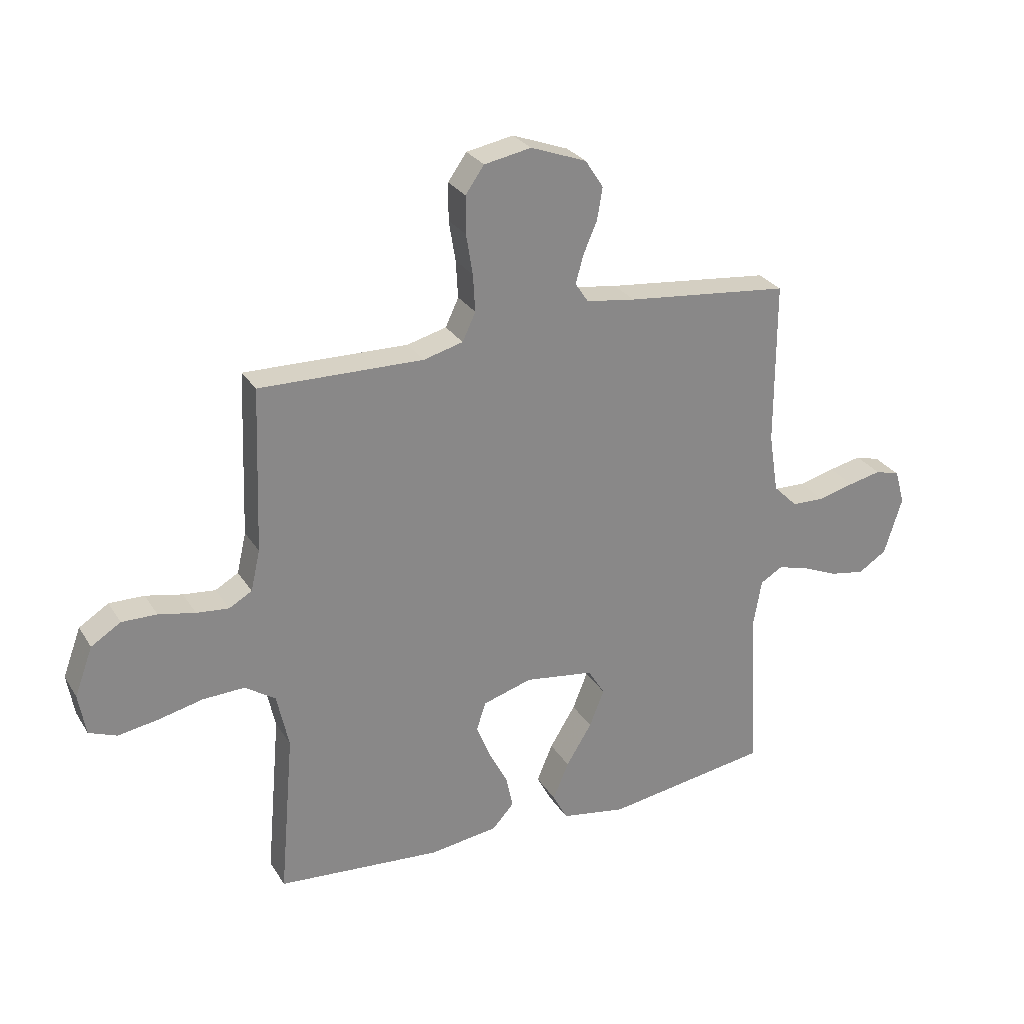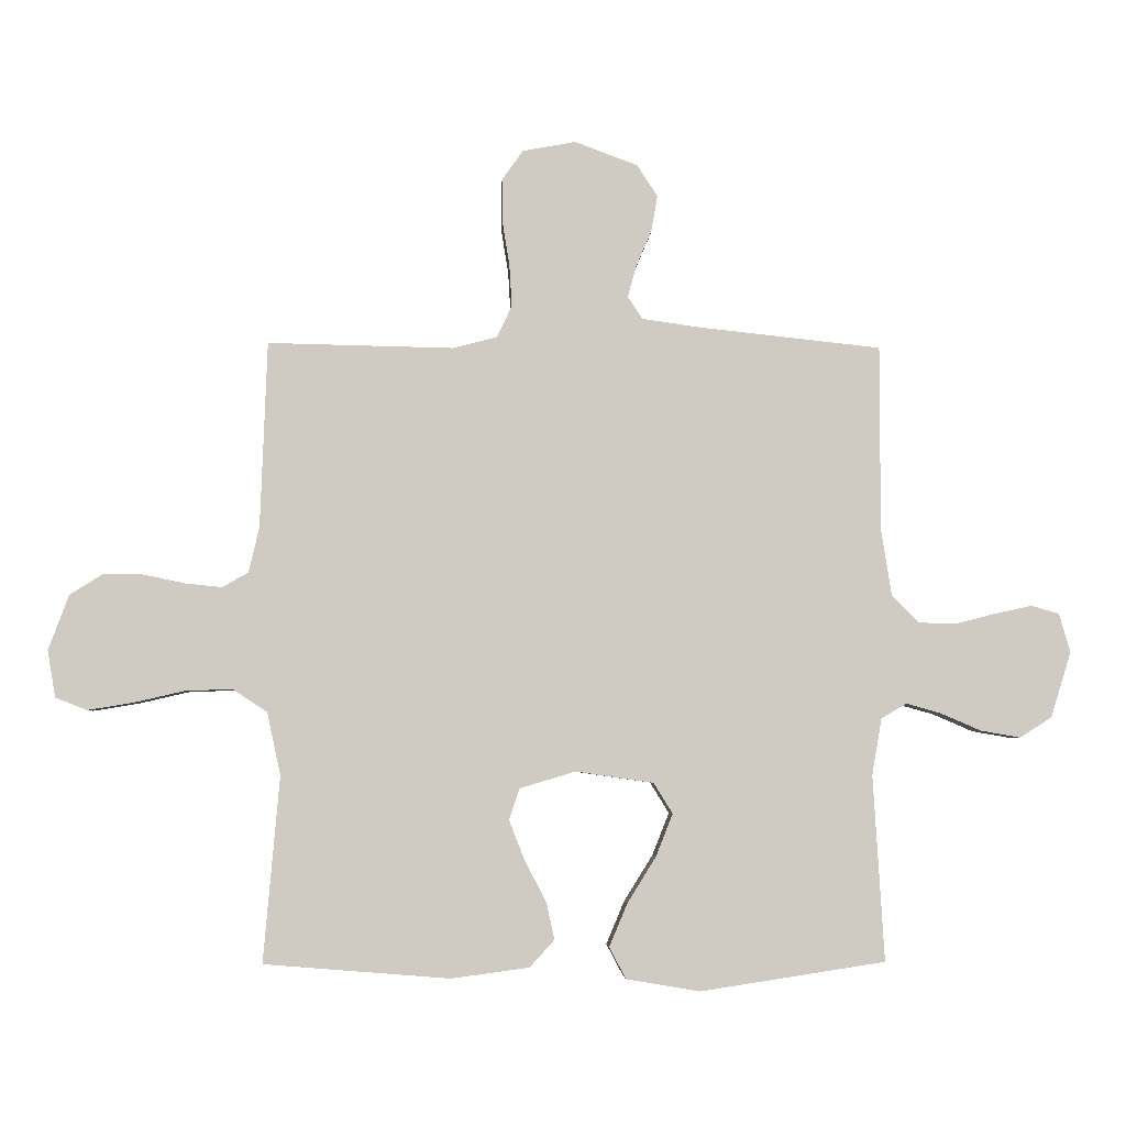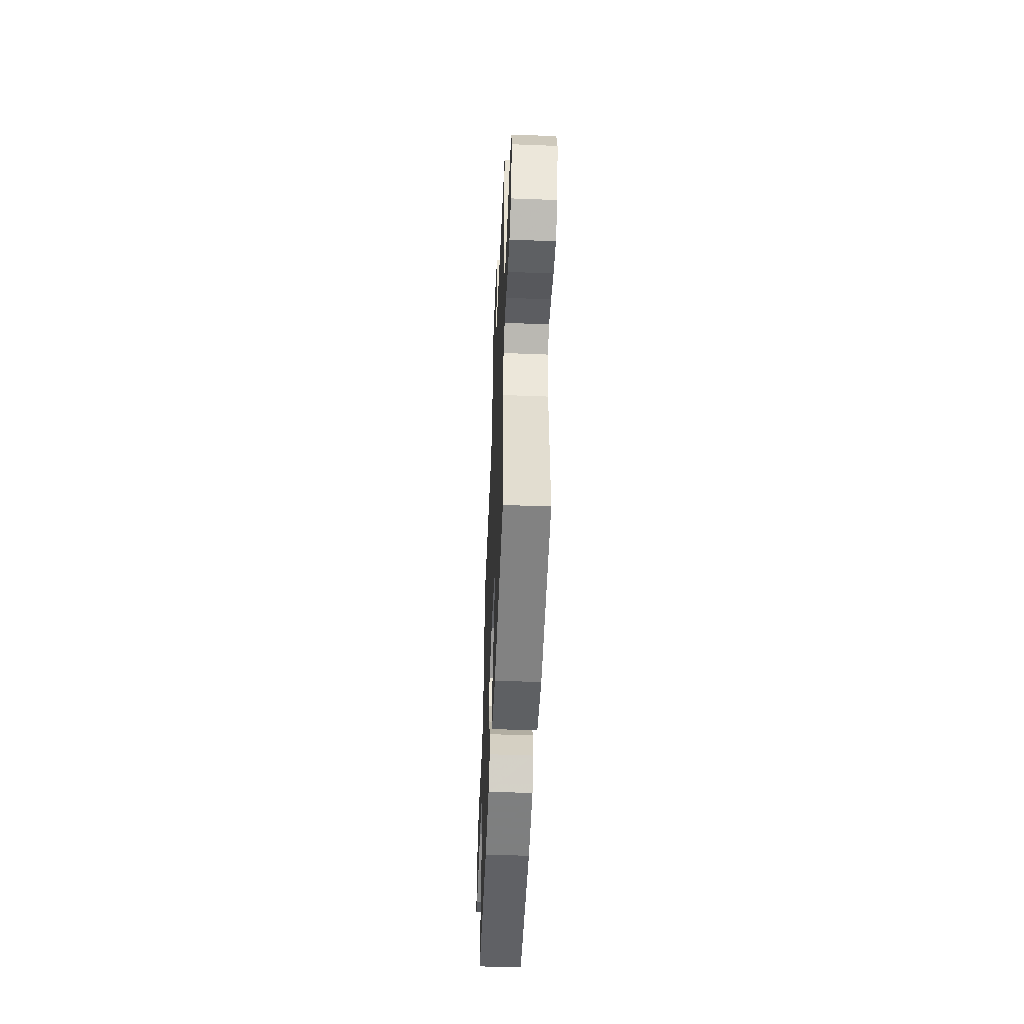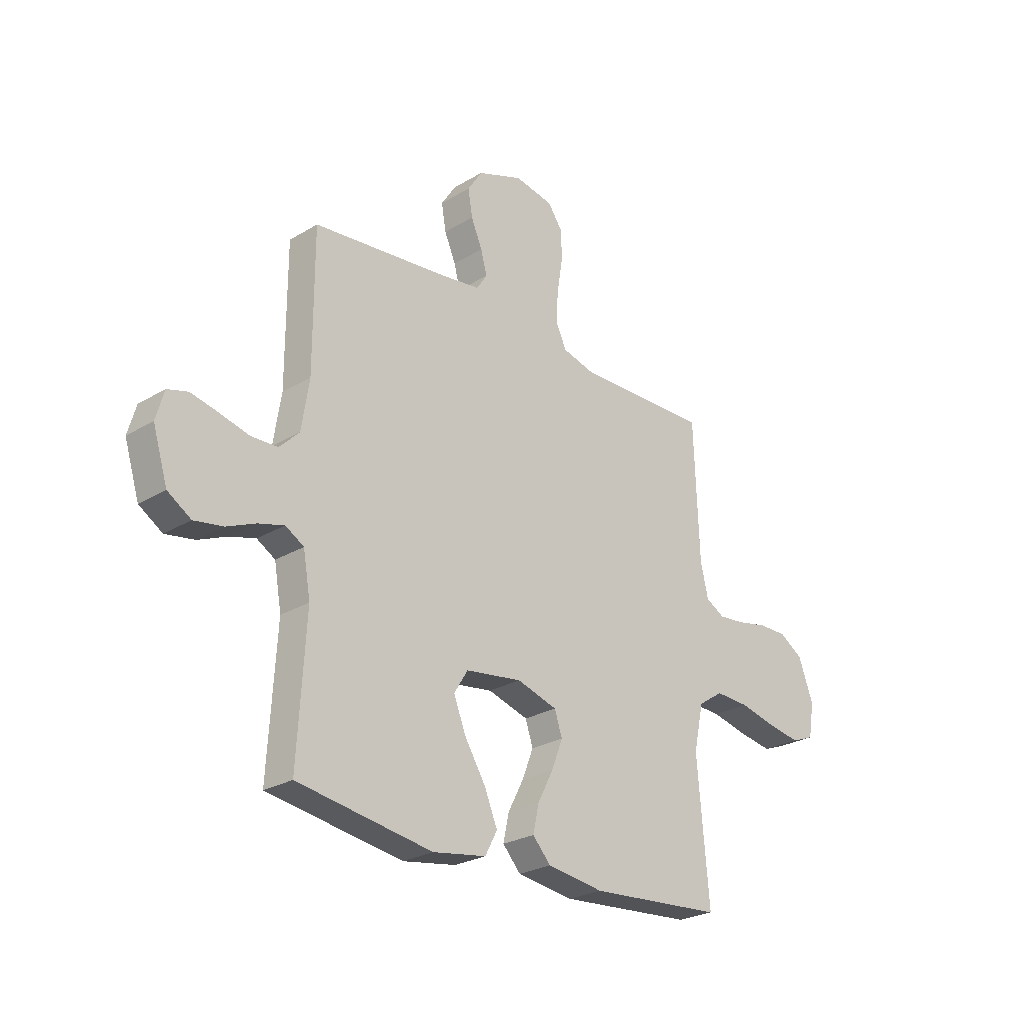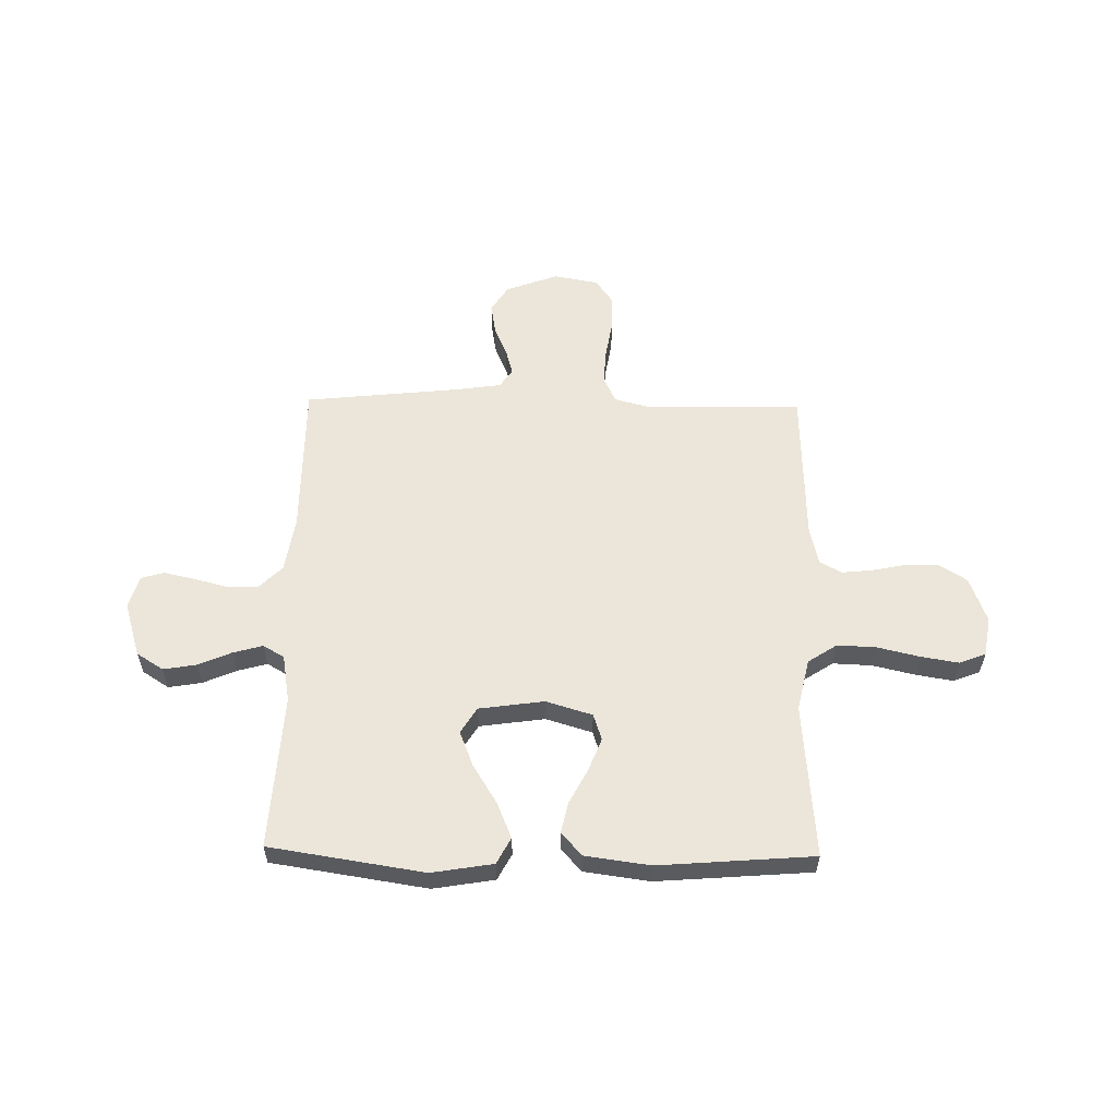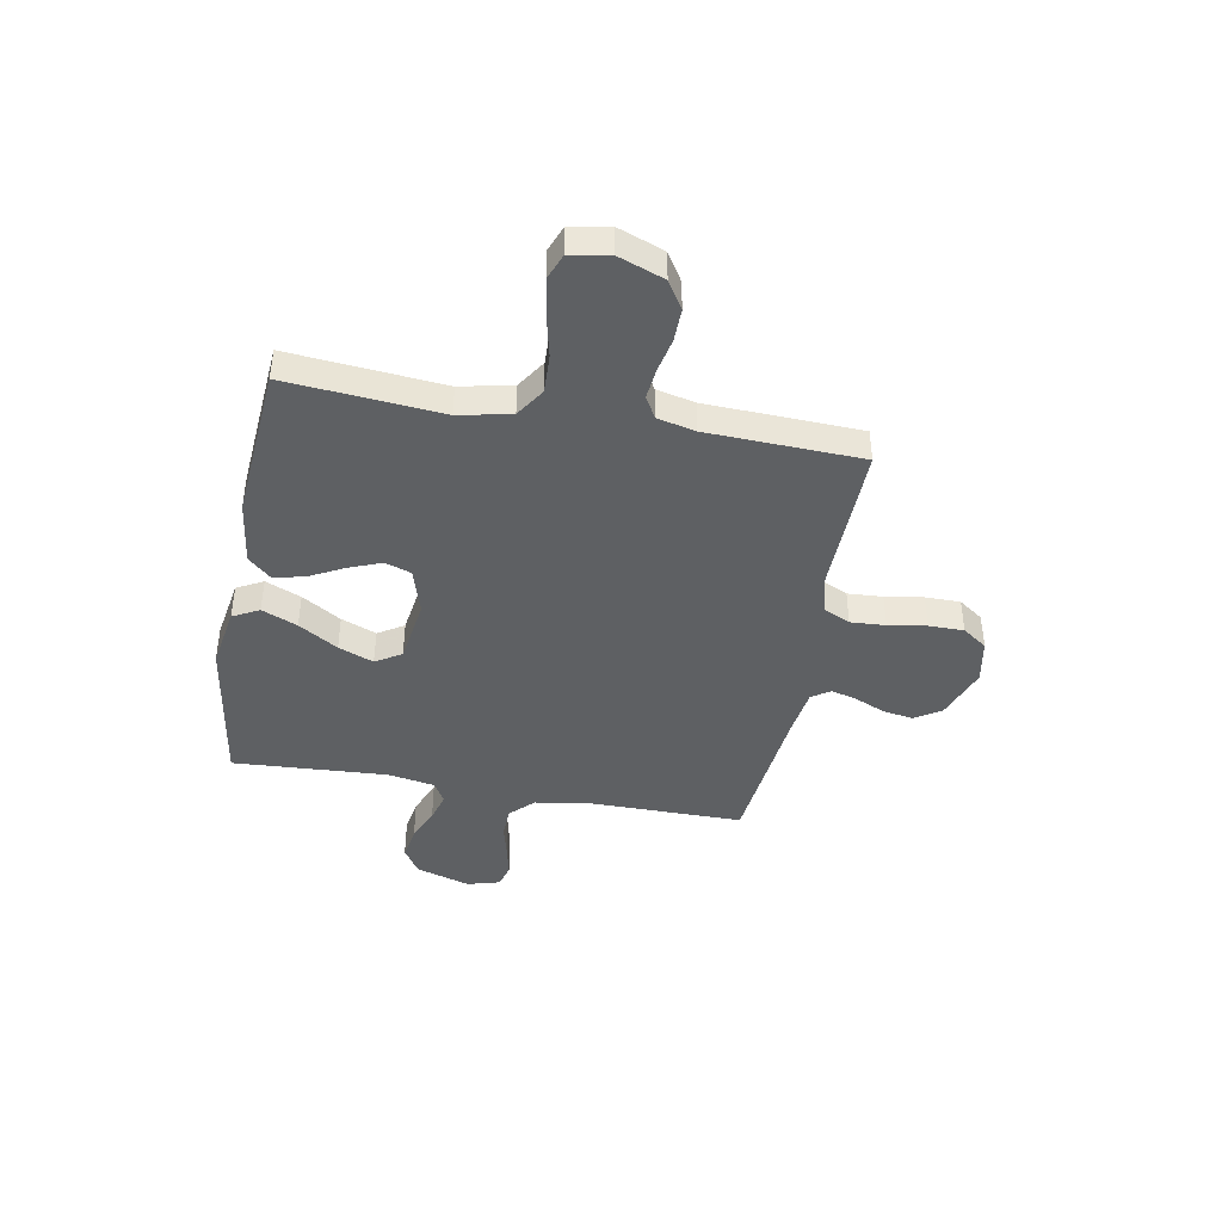
<metadata>
{"format":"obj","ext":"obj","renderer":"f3d","projection":"perspective","resolution":1024,"background":"white","views":[{"elev":27.7,"azim":-25.6,"up":"+Z"},{"elev":-4.5,"azim":-2.8,"up":"+Z"},{"elev":-51.9,"azim":87.6,"up":"+Z"},{"elev":-25.8,"azim":133.8,"up":"+Z"},{"elev":57.5,"azim":-178.9,"up":"+Y"},{"elev":-42.5,"azim":-100.4,"up":"+Y"}]}
</metadata>
<code>
v -0.5 0.07 -0.5
v -0.474 0.07 -0.2
v -0.496 0.07 -0.099
v -0.552 0.07 -0.062
v -0.628 0.07 -0.065
v -0.71 0.07 -0.084
v -0.783 0.07 -0.096
v -0.834 0.07 -0.076
v -0.847 0.07 0
v -0.814 0.07 0.089
v -0.76 0.07 0.123
v -0.696 0.07 0.122
v -0.629 0.07 0.108
v -0.57 0.07 0.102
v -0.528 0.07 0.126
v -0.511 0.07 0.2
v -0.5 0.07 0.5
v -0.2 0.07 0.494
v -0.128 0.07 0.513
v -0.104 0.07 0.564
v -0.108 0.07 0.632
v -0.12 0.07 0.706
v -0.12 0.07 0.774
v -0.086 0.07 0.822
v 0 0.07 0.838
v 0.102 0.07 0.8
v 0.135 0.07 0.749
v 0.125 0.07 0.69
v 0.1 0.07 0.632
v 0.086 0.07 0.581
v 0.11 0.07 0.545
v 0.2 0.07 0.532
v 0.5 0.07 0.5
v 0.5 0.07 0.2
v 0.517 0.07 0.092
v 0.561 0.07 0.048
v 0.621 0.07 0.046
v 0.687 0.07 0.063
v 0.747 0.07 0.076
v 0.792 0.07 0.063
v 0.81 0.07 0
v 0.777 0.07 -0.106
v 0.725 0.07 -0.139
v 0.661 0.07 -0.128
v 0.596 0.07 -0.1
v 0.539 0.07 -0.084
v 0.498 0.07 -0.108
v 0.482 0.07 -0.2
v 0.5 0.07 -0.5
v 0.2 0.07 -0.546
v 0.081 0.07 -0.526
v 0.054 0.07 -0.475
v 0.083 0.07 -0.406
v 0.13 0.07 -0.33
v 0.157 0.07 -0.262
v 0.126 0.07 -0.212
v 0 0.07 -0.194
v -0.09 0.07 -0.221
v -0.107 0.07 -0.272
v -0.082 0.07 -0.336
v -0.047 0.07 -0.403
v -0.034 0.07 -0.463
v -0.074 0.07 -0.507
v -0.2 0.07 -0.524
v -0.5 0 -0.5
v -0.474 0 -0.2
v -0.496 0 -0.099
v -0.552 0 -0.062
v -0.628 0 -0.065
v -0.71 0 -0.084
v -0.783 0 -0.096
v -0.834 0 -0.076
v -0.847 0 0
v -0.814 0 0.089
v -0.76 0 0.123
v -0.696 0 0.122
v -0.629 0 0.108
v -0.57 0 0.102
v -0.528 0 0.126
v -0.511 0 0.2
v -0.5 0 0.5
v -0.2 0 0.494
v -0.128 0 0.513
v -0.104 0 0.564
v -0.108 0 0.632
v -0.12 0 0.706
v -0.12 0 0.774
v -0.086 0 0.822
v 0 0 0.838
v 0.102 0 0.8
v 0.135 0 0.749
v 0.125 0 0.69
v 0.1 0 0.632
v 0.086 0 0.581
v 0.11 0 0.545
v 0.2 0 0.532
v 0.5 0 0.5
v 0.5 0 0.2
v 0.517 0 0.092
v 0.561 0 0.048
v 0.621 0 0.046
v 0.687 0 0.063
v 0.747 0 0.076
v 0.792 0 0.063
v 0.81 0 0
v 0.777 0 -0.106
v 0.725 0 -0.139
v 0.661 0 -0.128
v 0.596 0 -0.1
v 0.539 0 -0.084
v 0.498 0 -0.108
v 0.482 0 -0.2
v 0.5 0 -0.5
v 0.2 0 -0.546
v 0.081 0 -0.526
v 0.054 0 -0.475
v 0.083 0 -0.406
v 0.13 0 -0.33
v 0.157 0 -0.262
v 0.126 0 -0.212
v 0 0 -0.194
v -0.09 0 -0.221
v -0.107 0 -0.272
v -0.082 0 -0.336
v -0.047 0 -0.403
v -0.034 0 -0.463
v -0.074 0 -0.507
v -0.2 0 -0.524
f 63 64 1 2
f 60 61 62 63
f 59 60 63 2
f 58 59 2 3
f 57 58 3 4
f 56 57 4
f 51 52 53 54
f 51 54 55
f 48 49 50 51
f 47 48 51 55
f 46 47 55 56
f 42 43 44 45
f 42 45 46
f 41 42 46
f 37 38 39 40
f 37 40 41 46
f 32 33 34
f 31 32 34 35
f 26 27 28 29
f 26 29 30
f 25 26 30
f 24 25 30
f 21 22 23 24
f 20 21 24 30
f 19 20 30 31
f 16 17 18
f 15 16 18 19
f 10 11 12 13
f 10 13 14
f 9 10 14
f 8 9 14
f 5 6 7 8
f 5 8 14 15
f 37 46 56 4
f 15 19 31 35
f 15 35 36
f 5 15 36
f 4 5 36 37
f 66 65 128 127
f 127 126 125 124
f 66 127 124 123
f 67 66 123 122
f 68 67 122 121
f 68 121 120
f 118 117 116 115
f 119 118 115
f 115 114 113 112
f 119 115 112 111
f 120 119 111 110
f 109 108 107 106
f 110 109 106
f 110 106 105
f 104 103 102 101
f 110 105 104 101
f 98 97 96
f 99 98 96 95
f 93 92 91 90
f 94 93 90
f 94 90 89
f 94 89 88
f 88 87 86 85
f 94 88 85 84
f 95 94 84 83
f 82 81 80
f 83 82 80 79
f 77 76 75 74
f 78 77 74
f 78 74 73
f 78 73 72
f 72 71 70 69
f 79 78 72 69
f 68 120 110 101
f 99 95 83 79
f 100 99 79
f 100 79 69
f 101 100 69 68
f 1 65 66 2
f 2 66 67 3
f 3 67 68 4
f 4 68 69 5
f 5 69 70 6
f 6 70 71 7
f 7 71 72 8
f 8 72 73 9
f 9 73 74 10
f 10 74 75 11
f 11 75 76 12
f 12 76 77 13
f 13 77 78 14
f 14 78 79 15
f 15 79 80 16
f 16 80 81 17
f 17 81 82 18
f 18 82 83 19
f 19 83 84 20
f 20 84 85 21
f 21 85 86 22
f 22 86 87 23
f 23 87 88 24
f 24 88 89 25
f 25 89 90 26
f 26 90 91 27
f 27 91 92 28
f 28 92 93 29
f 29 93 94 30
f 30 94 95 31
f 31 95 96 32
f 32 96 97 33
f 33 97 98 34
f 34 98 99 35
f 35 99 100 36
f 36 100 101 37
f 37 101 102 38
f 38 102 103 39
f 39 103 104 40
f 40 104 105 41
f 41 105 106 42
f 42 106 107 43
f 43 107 108 44
f 44 108 109 45
f 45 109 110 46
f 46 110 111 47
f 47 111 112 48
f 48 112 113 49
f 49 113 114 50
f 50 114 115 51
f 51 115 116 52
f 52 116 117 53
f 53 117 118 54
f 54 118 119 55
f 55 119 120 56
f 56 120 121 57
f 57 121 122 58
f 58 122 123 59
f 59 123 124 60
f 60 124 125 61
f 61 125 126 62
f 62 126 127 63
f 63 127 128 64
f 64 128 65 1

</code>
